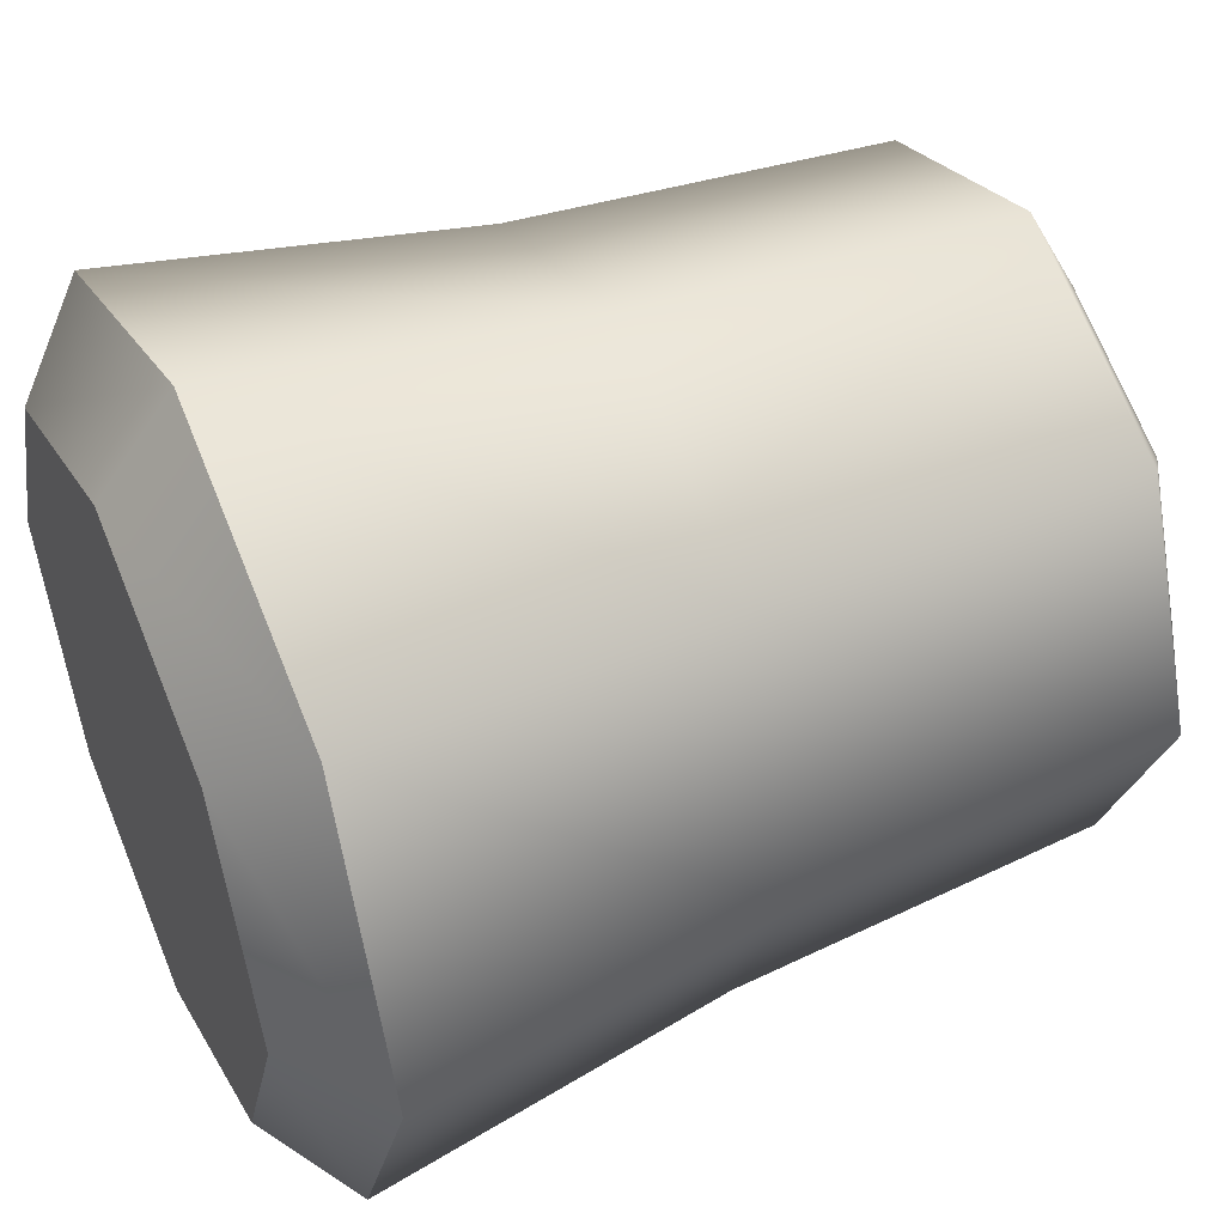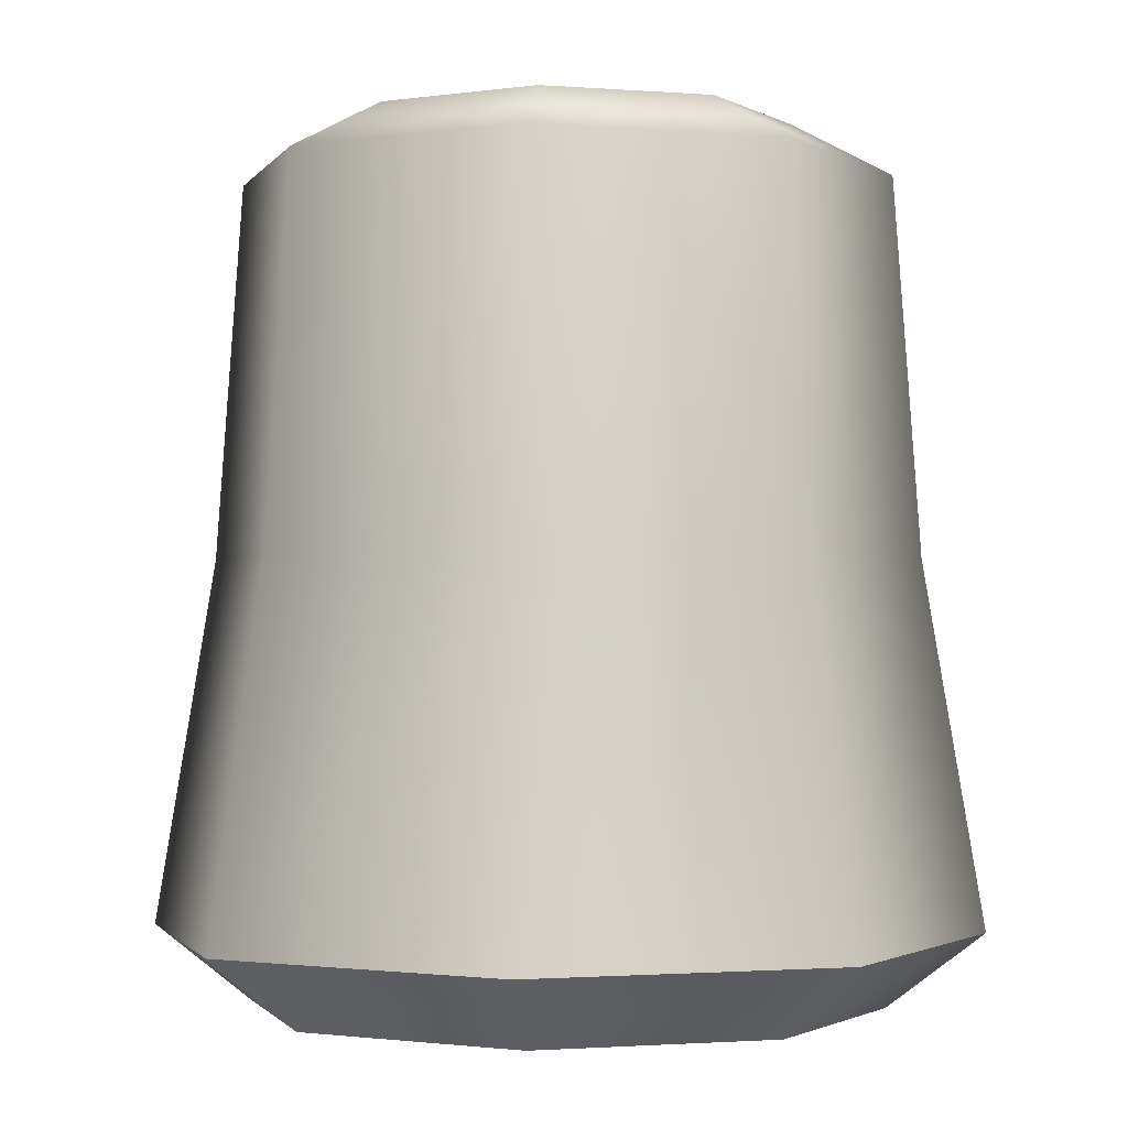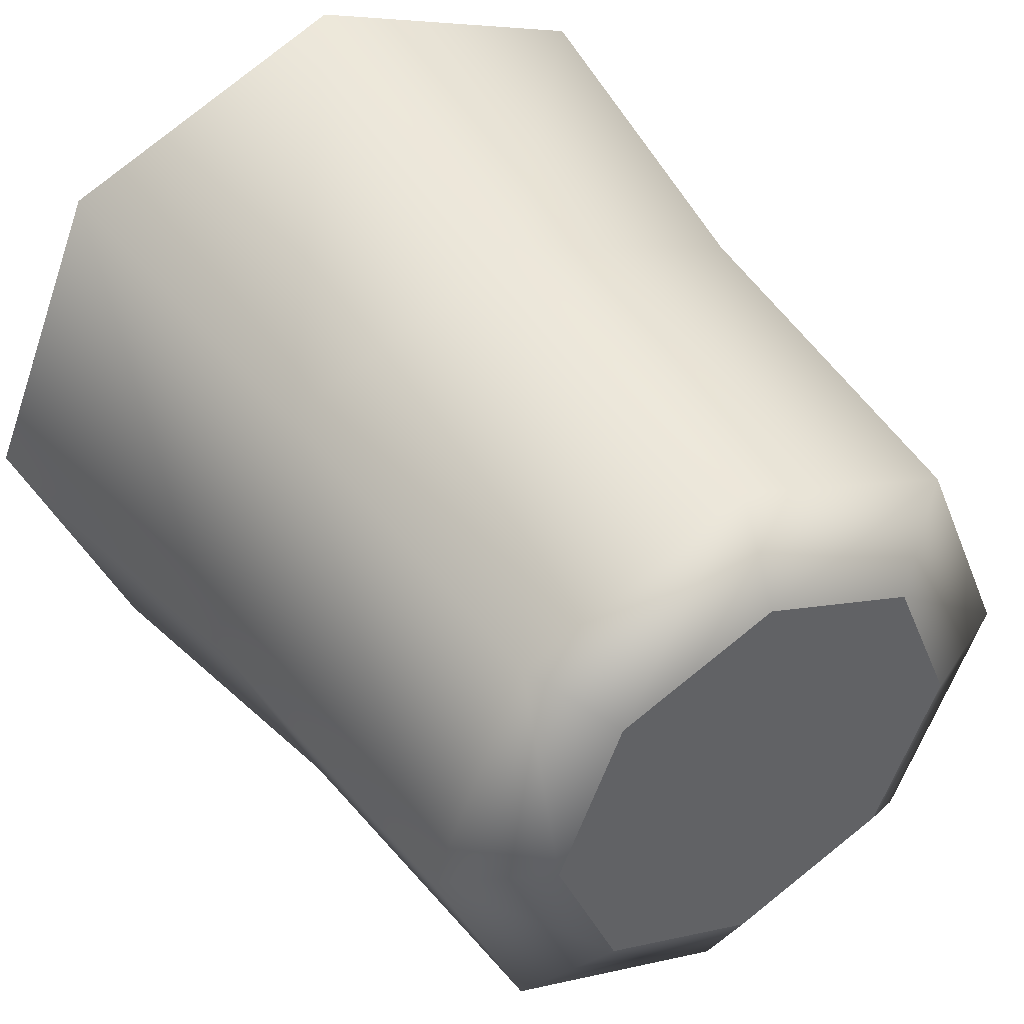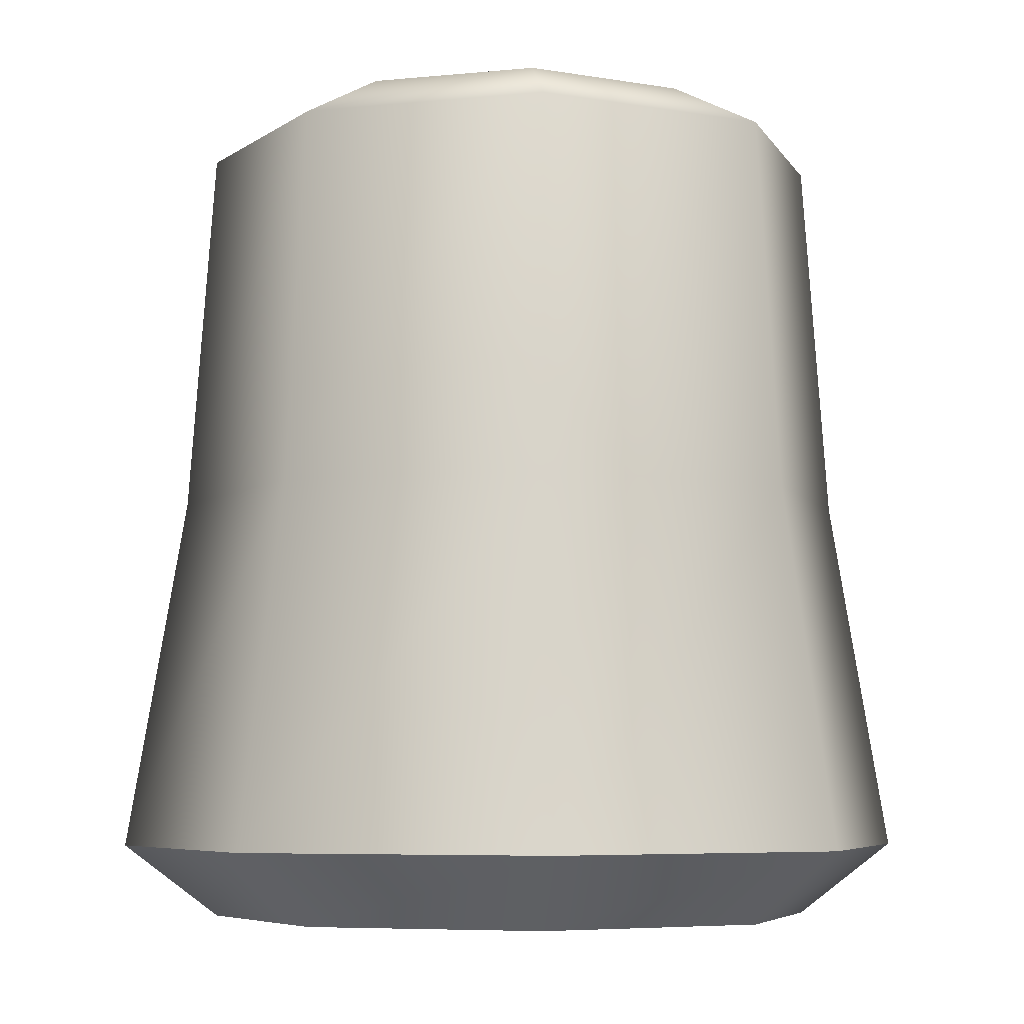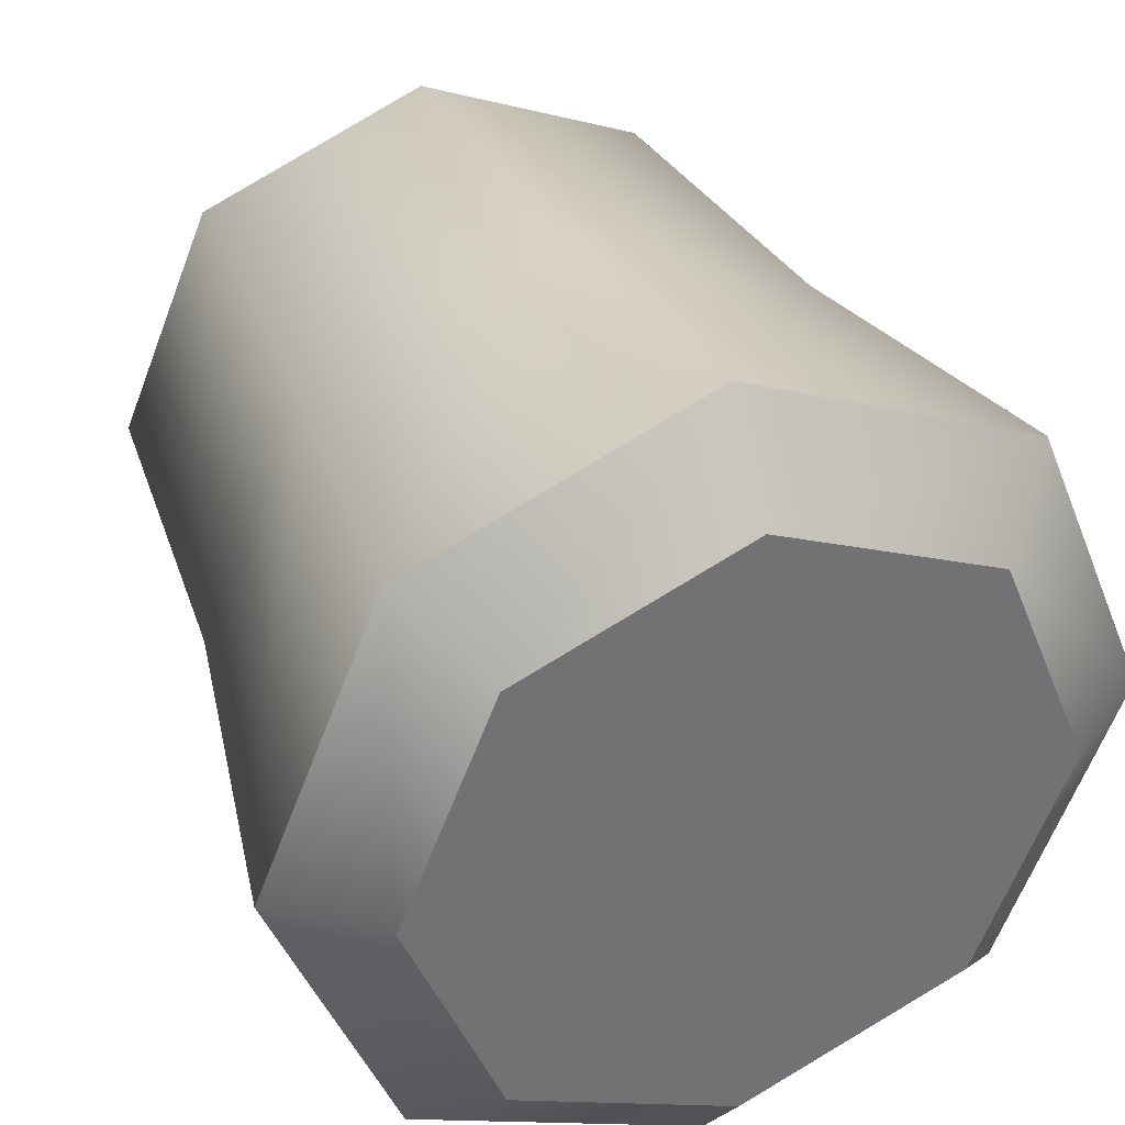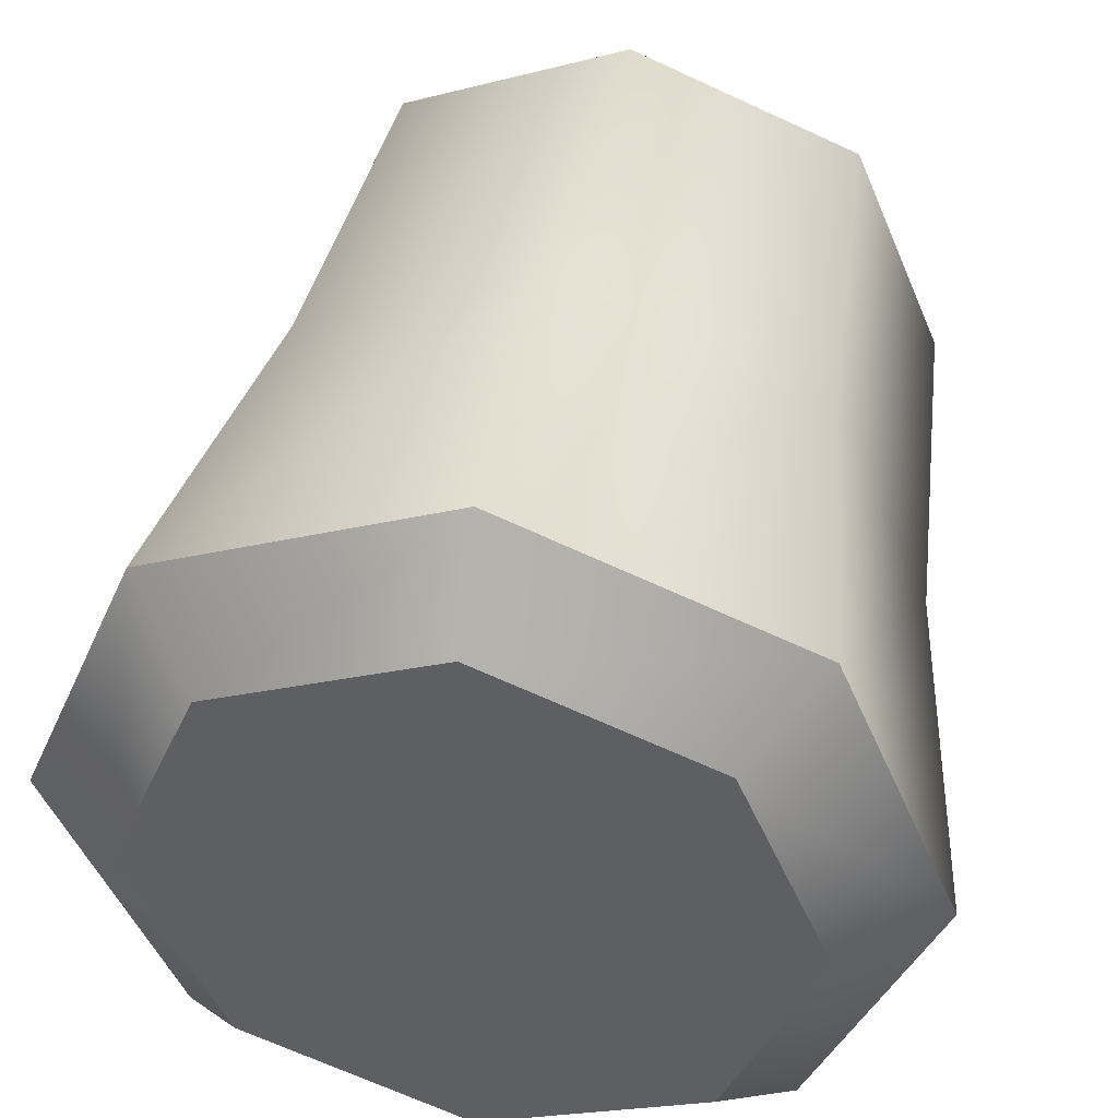
<metadata>
{"format":"obj","ext":"obj","renderer":"f3d","projection":"perspective","resolution":1024,"background":"white","views":[{"elev":47.6,"azim":65.9,"up":"+Z"},{"elev":-1.3,"azim":-38.9,"up":"+Y"},{"elev":43.1,"azim":147.8,"up":"+Z"},{"elev":-5.9,"azim":-140.4,"up":"+Y"},{"elev":35.5,"azim":-21.5,"up":"+Z"},{"elev":45.1,"azim":10.5,"up":"+Z"}]}
</metadata>
<code>
v 3.459 -16.43 -3.459
v 0 -16.43 -4.892
v -3.459 -16.43 -3.459
v -4.892 -16.43 0
v -3.459 -16.43 3.459
v 0 -16.43 4.892
v 3.459 -16.43 3.459
v 4.892 -16.43 0
v 1.865 -7.019 -1.865
v 0 -7.019 -2.637
v -1.865 -7.019 -1.865
v -2.637 -7.019 0
v -1.865 -7.019 1.865
v 0 -7.019 2.637
v 1.865 -7.019 1.865
v 2.637 -7.019 0
v 0 -7.019 0
v 0 -12.11 4.168
v -2.947 -12.11 2.947
v -4.168 -12.11 0
v -2.947 -12.11 -2.947
v 0 -12.11 -4.168
v 2.947 -12.11 -2.947
v 4.168 -12.11 0
v 2.947 -12.11 2.947
v 0 -7.647 3.847
v -2.72 -7.647 2.72
v -3.847 -7.647 0
v -2.72 -7.647 -2.72
v 0 -7.647 -3.847
v 2.72 -7.647 -2.72
v 3.847 -7.647 0
v 2.72 -7.647 2.72
v 2.642 -17.31 -2.642
v 0 -17.31 -3.736
v -2.642 -17.31 -2.642
v -3.736 -17.31 0
v -2.642 -17.31 2.642
v 0 -17.31 3.736
v 2.642 -17.31 2.642
v 3.736 -17.31 0
v 0 -17.31 0
f 1 2 22 23
f 2 3 21 22
f 3 4 20 21
f 4 5 19 20
f 5 6 18 19
f 6 7 25 18
f 7 8 24 25
f 8 1 23 24
f 9 10 17
f 10 11 17
f 11 12 17
f 12 13 17
f 13 14 17
f 14 15 17
f 15 16 17
f 16 9 17
f 19 18 26 27
f 20 19 27 28
f 21 20 28 29
f 22 21 29 30
f 23 22 30 31
f 24 23 31 32
f 25 24 32 33
f 18 25 33 26
f 27 26 14 13
f 28 27 13 12
f 29 28 12 11
f 30 29 11 10
f 31 30 10 9
f 32 31 9 16
f 33 32 16 15
f 26 33 15 14
f 2 1 34 35
f 3 2 35 36
f 4 3 36 37
f 5 4 37 38
f 6 5 38 39
f 7 6 39 40
f 8 7 40 41
f 1 8 41 34
f 39 38 37 42
f 35 42 37 36
f 41 42 35 34
f 39 42 41 40

</code>
